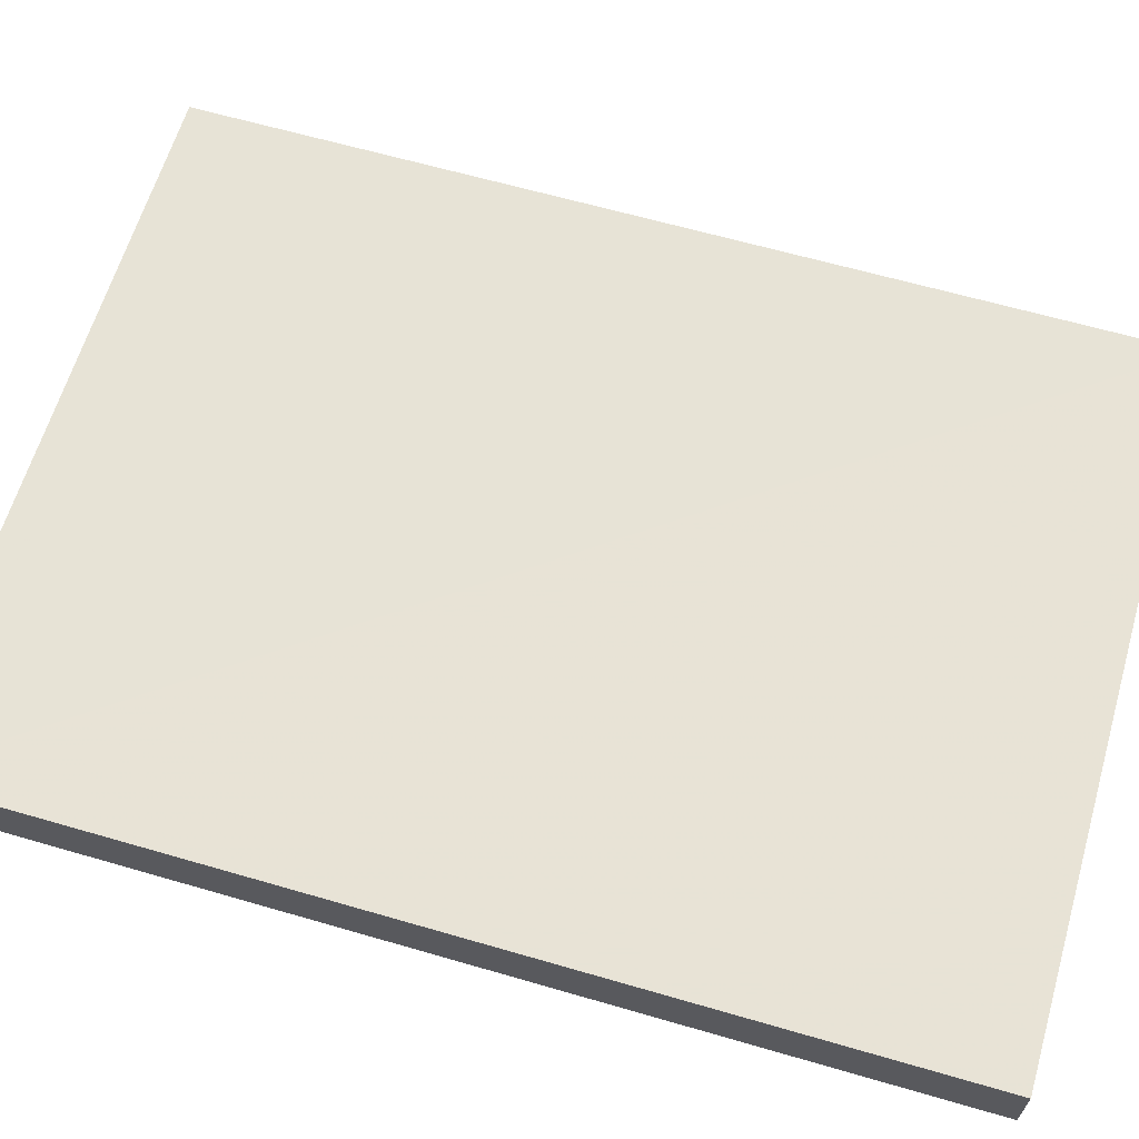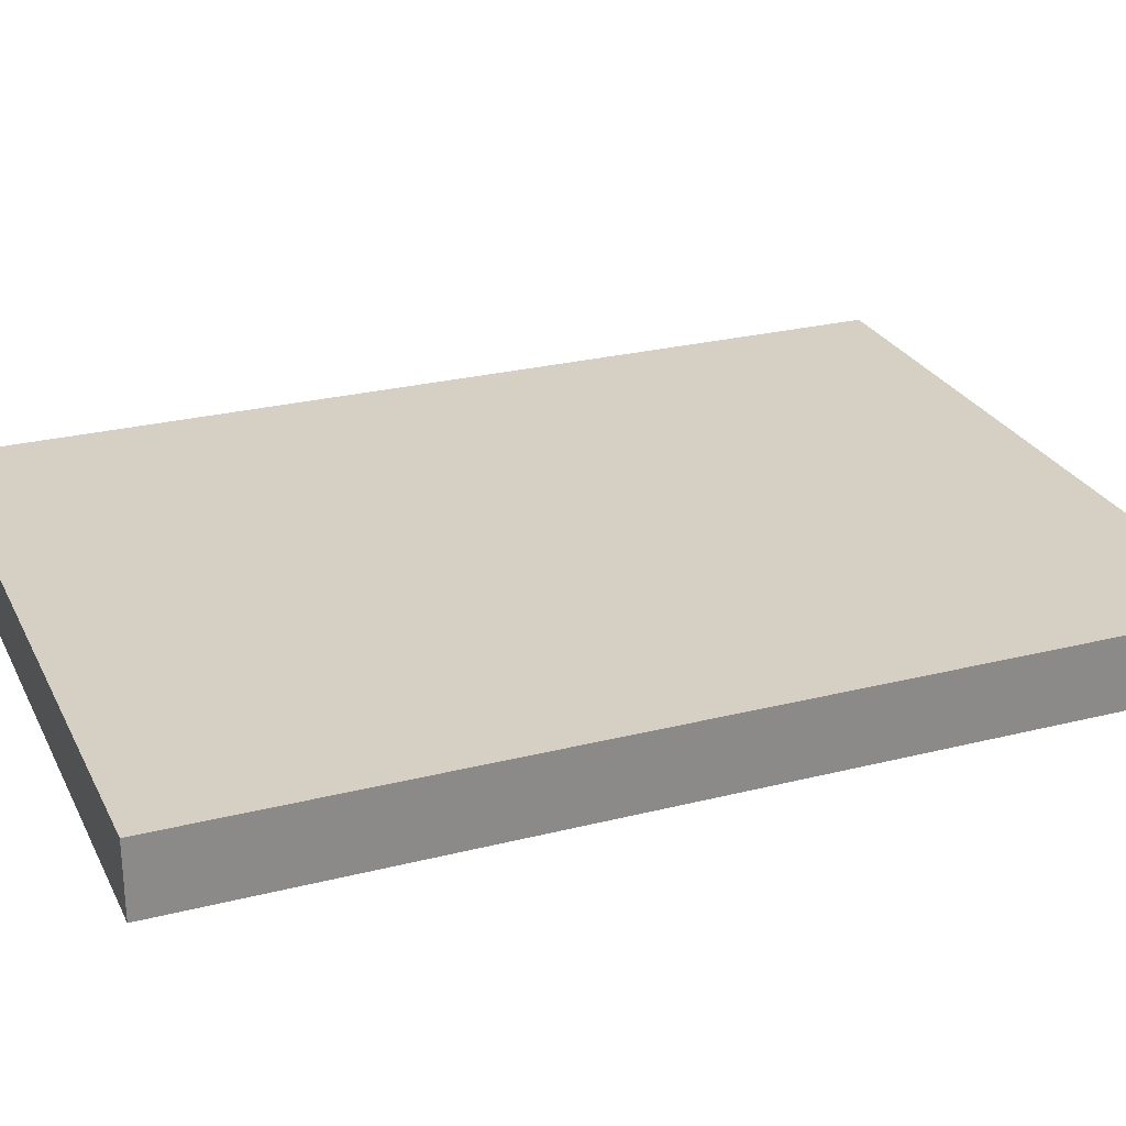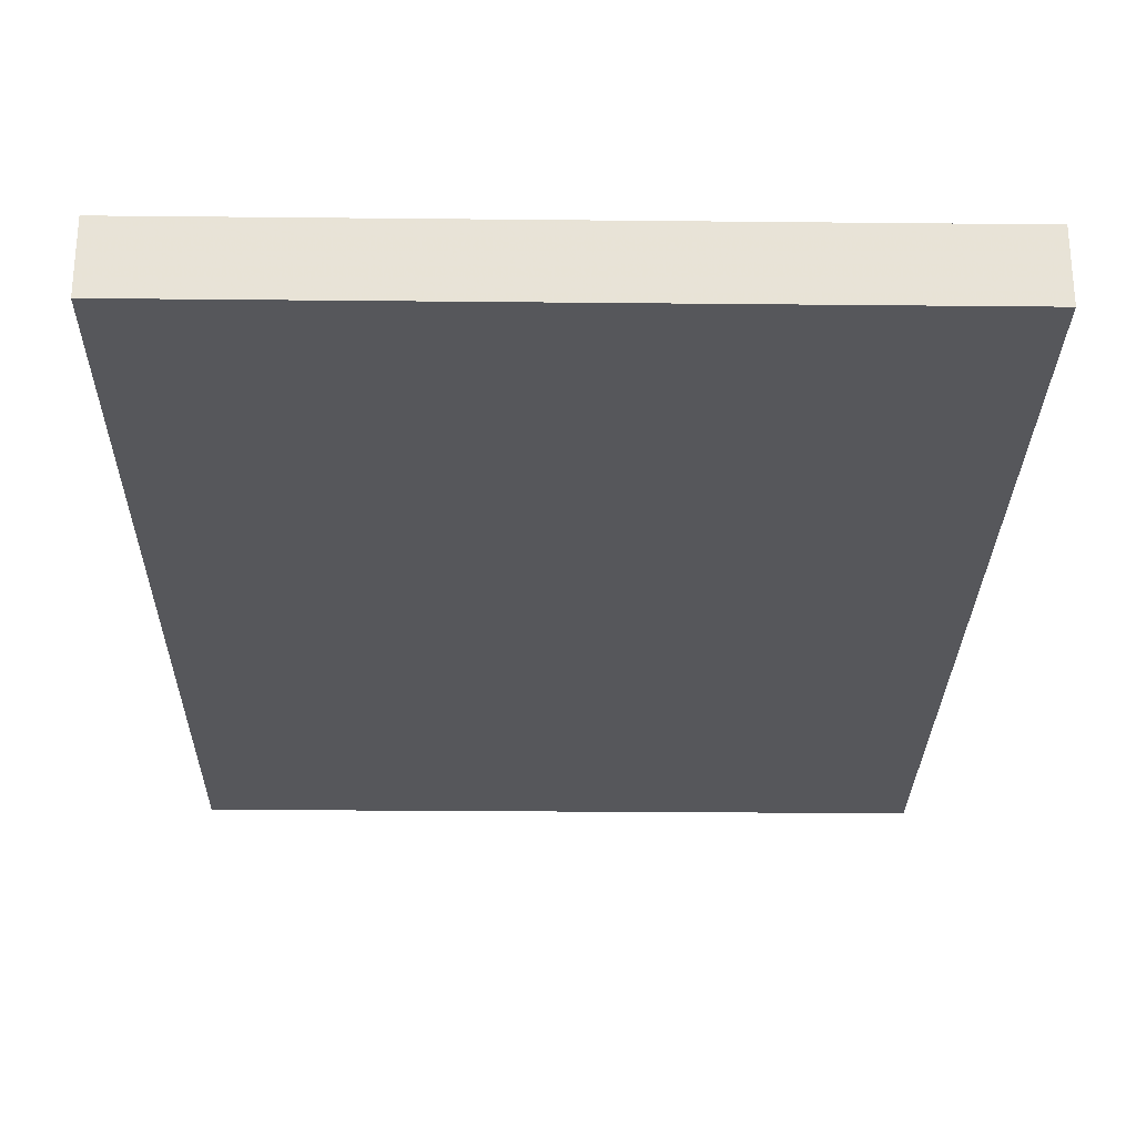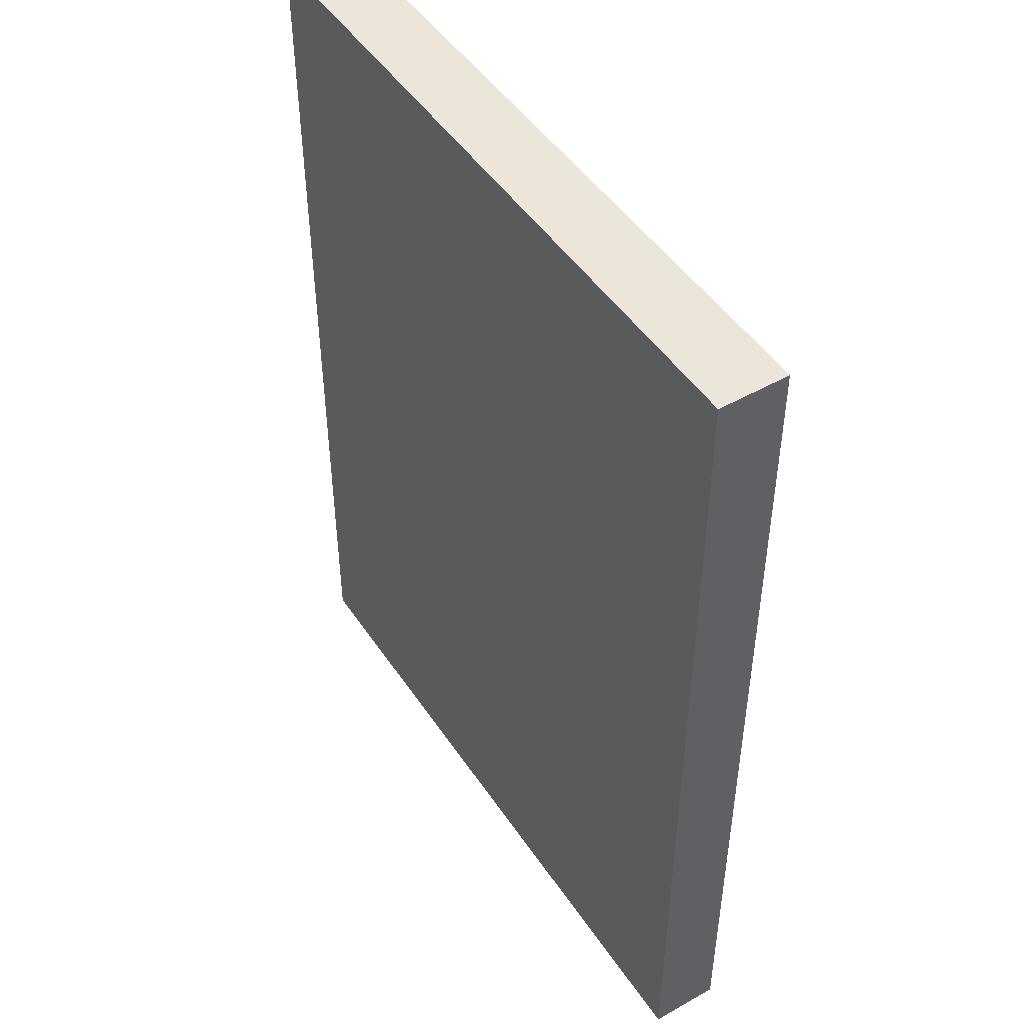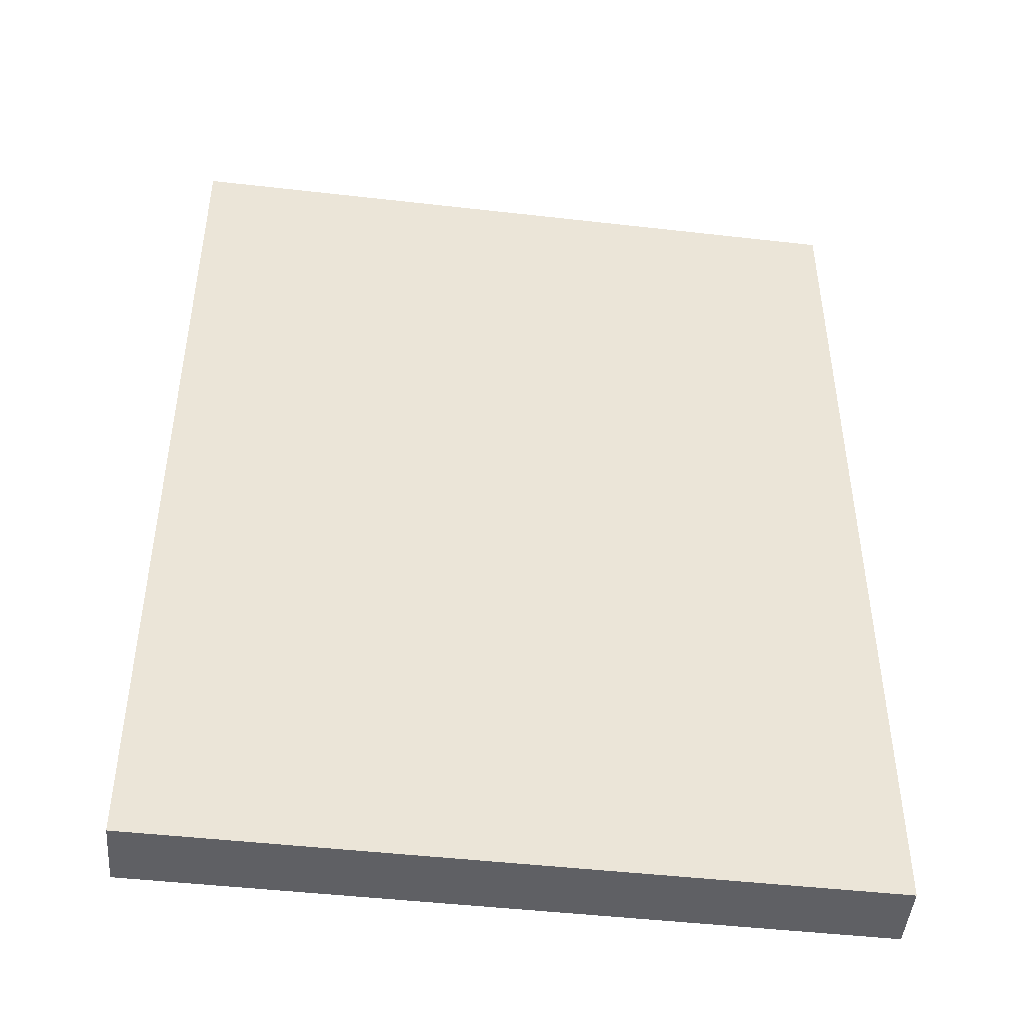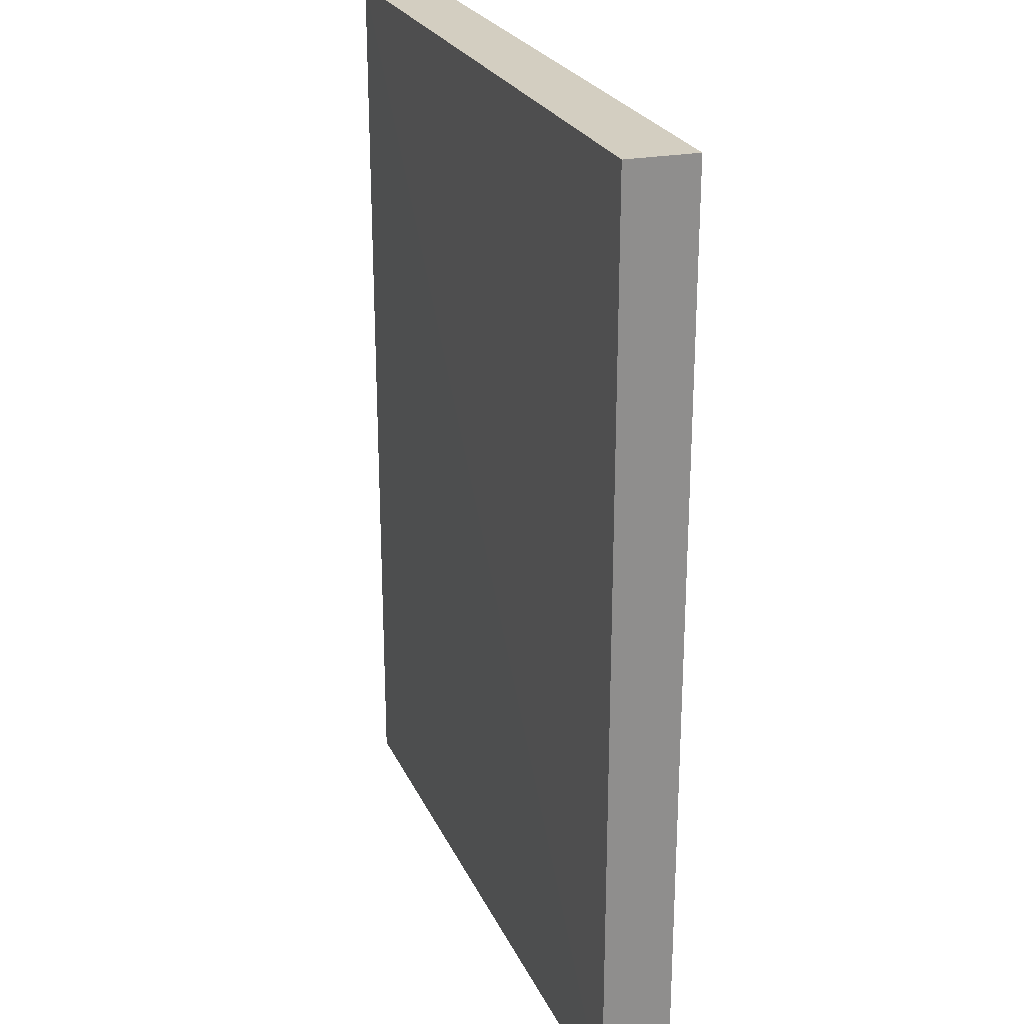
<metadata>
{"format":"obj","ext":"obj","renderer":"f3d","projection":"perspective","resolution":1024,"background":"white","views":[{"elev":62.6,"azim":-73.6,"up":"+Z"},{"elev":26.2,"azim":68.3,"up":"+Z"},{"elev":-27.4,"azim":179.0,"up":"+Z"},{"elev":47.8,"azim":57.8,"up":"+Y"},{"elev":-45.9,"azim":-7.4,"up":"+Y"},{"elev":25.1,"azim":69.7,"up":"+Y"}]}
</metadata>
<code>
o 1082
v 2227 1873 9.004
v 2227 1873 9.004
v 2227 1873 9.007
v 2227 1873 9.004
v 2227 1873 9.004
v 2227 1873 9.004
v 2227 1873 9.004
v 2227 1873 9.007
v 2227 1873 9.007
v 2227 1873 9.007
v 2227 1873 9.007
v 2227 1873 9.004
v 2227 1873 9.007
v 2227 1873 9.004
v 2227 1873 9.007
v 2227 1873 9.007
v 2227 1873 9.004
v 2227 1873 9.004
v 2227 1873 9.007
v 2227 1873 9.007
v 2227 1873 9.007
v 2227 1873 9.004
v 2227 1873 9.004
v 2227 1873 9.007
v 2227 1873 9.007
v 2227 1873 9.007
v 2227 1873 9.007
v 2227 1873 9.007
v 2227 1873 9.004
f 1 2 3
f 1 4 5
f 6 2 7
f 8 9 7
f 10 7 11
f 12 13 14
f 14 15 16
f 17 15 18
f 19 20 21
f 22 23 20
f 24 25 26
f 27 28 29

</code>
